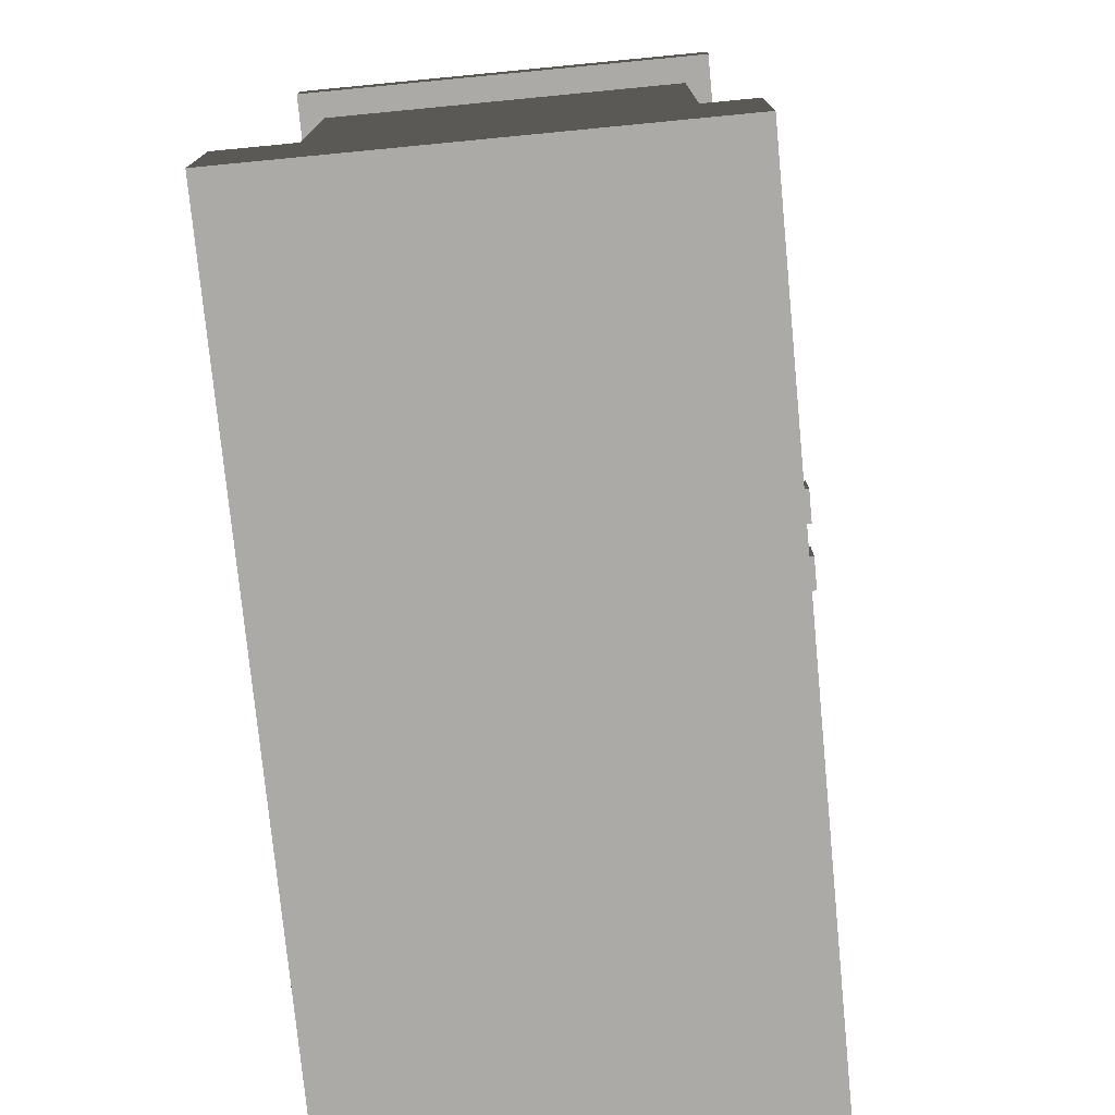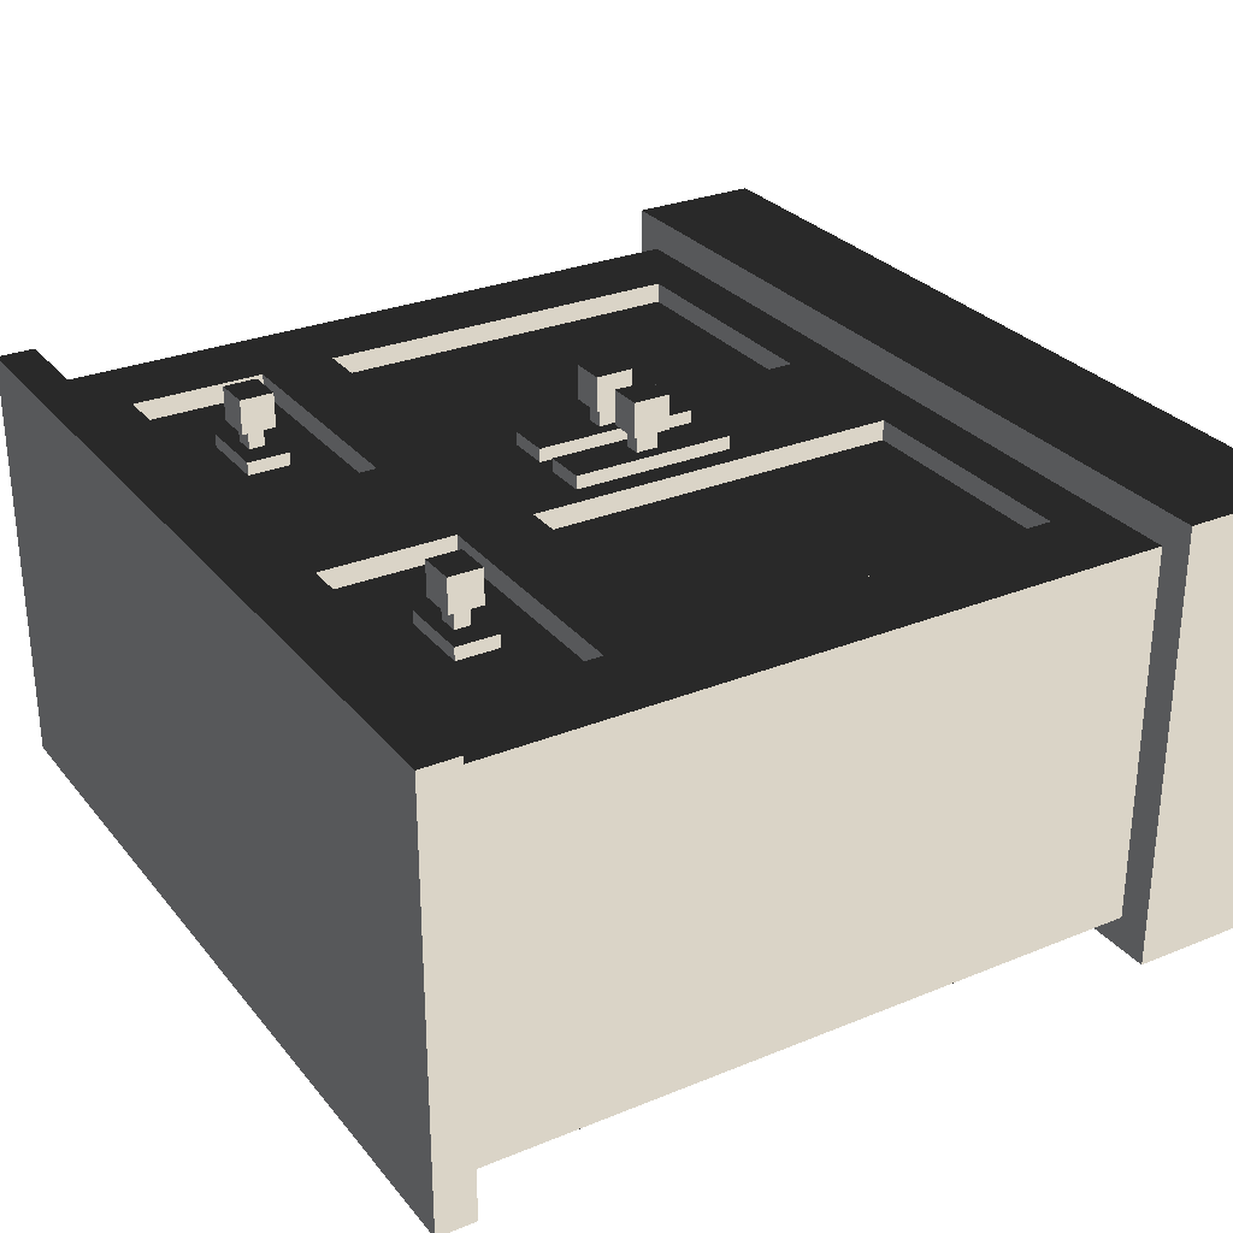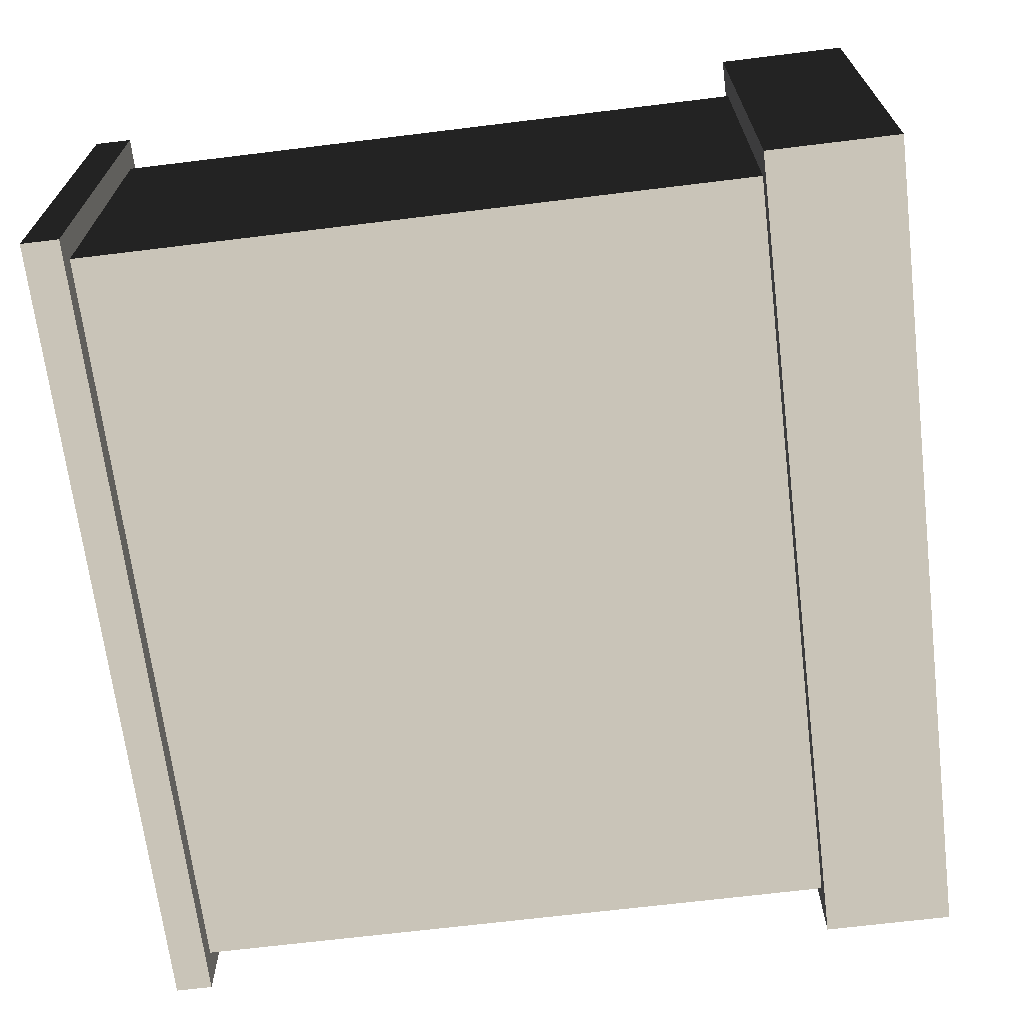
<metadata>
{"format":"obj","ext":"obj","renderer":"f3d","projection":"perspective","resolution":1024,"background":"white","views":[{"elev":-76.0,"azim":-84.5,"up":"+Y"},{"elev":28.9,"azim":-121.2,"up":"+Z"},{"elev":-68.0,"azim":-83.0,"up":"+Z"}]}
</metadata>
<code>
v -0.781 1.584 0.337
v -0.781 0.2583 0.337
v -0.781 0.2583 -0.4028
v -0.781 1.584 -0.4028
v -0.8344 1.66 -0.4546
v 0.8344 1.66 -0.4546
v 0.8344 1.66 0.3889
v -0.8344 1.66 0.3889
v 0.781 1.584 -0.4028
v 0.781 0.2583 -0.4028
v 0.781 0.2583 0.337
v 0.781 1.584 0.337
v -0.8439 0 0.401
v 0.8439 0 0.401
v 0.8439 0 -0.4668
v -0.8439 0 -0.4668
v -0.6172 1.226 0.2981
v -0.6172 1.485 0.2981
v -0.1471 1.485 0.2981
v -0.1471 1.226 0.2981
v -0.781 0.2583 -0.4028
v 0.781 0.2583 -0.4028
v 0.781 1.584 -0.4028
v -0.781 1.584 -0.4028
v 0.781 0.2583 -0.4028
v 0.8439 0.2583 -0.4668
v 0.8439 0.2583 0.401
v 0.781 0.2583 0.337
v -0.781 0.2583 0.337
v -0.8439 0.2583 0.401
v -0.8439 0.2583 -0.4668
v -0.781 0.2583 -0.4028
v 0.8439 0.2583 -0.4668
v 0.8439 0 -0.4668
v 0.8439 0 0.401
v 0.8439 0.2583 0.401
v -0.8439 0.2583 0.401
v 0.8439 0.2583 0.401
v 0.8439 0 0.401
v -0.8439 0 0.401
v -0.8439 0.2583 0.401
v -0.8439 0 0.401
v -0.8439 0 -0.4668
v -0.8439 0.2583 -0.4668
v -0.8439 0 -0.4668
v 0.8439 0 -0.4668
v 0.8439 0.2583 -0.4668
v -0.8439 0.2583 -0.4668
v -0.781 1.584 -0.4028
v -0.8344 1.584 -0.4546
v -0.8344 1.584 0.3889
v -0.781 1.584 0.337
v 0.781 1.584 0.337
v 0.8344 1.584 0.3889
v 0.8344 1.584 -0.4546
v 0.781 1.584 -0.4028
v -0.8344 1.584 -0.4546
v -0.8344 1.66 -0.4546
v -0.8344 1.66 0.3889
v -0.8344 1.584 0.3889
v -0.8344 1.66 0.3889
v 0.8344 1.66 0.3889
v 0.8344 1.584 0.3889
v -0.8344 1.584 0.3889
v 0.8344 1.584 0.3889
v 0.8344 1.66 0.3889
v 0.8344 1.66 -0.4546
v 0.8344 1.584 -0.4546
v -0.8344 1.584 -0.4546
v 0.8344 1.584 -0.4546
v 0.8344 1.66 -0.4546
v -0.8344 1.66 -0.4546
v 0.01166 0.3089 0.337
v 0.6866 0.3089 0.337
v 0.781 0.2583 0.337
v 0.6866 1.121 0.337
v 0.781 1.584 0.337
v 0.6866 1.208 0.337
v 0.6866 1.534 0.337
v 0.01166 1.534 0.337
v -0.01166 1.534 0.337
v -0.781 1.584 0.337
v -0.6866 1.534 0.337
v -0.6866 1.208 0.337
v -0.781 0.2583 0.337
v -0.6866 1.121 0.337
v -0.6866 0.3089 0.337
v -0.01166 0.3089 0.337
v -0.6172 0.3579 0.2981
v -0.6172 1.082 0.2981
v -0.1471 1.082 0.2981
v -0.1471 0.3579 0.2981
v -0.6866 1.121 0.337
v -0.6866 1.208 0.337
v -0.01166 1.208 0.337
v -0.01166 1.121 0.337
v -0.1471 1.226 0.337
v -0.6172 1.226 0.337
v -0.1471 1.485 0.337
v -0.01166 1.534 0.337
v -0.6172 1.485 0.337
v -0.6866 1.534 0.337
v -0.6172 1.082 0.337
v -0.1471 1.082 0.337
v -0.01166 0.3089 0.337
v -0.1471 0.3579 0.337
v -0.6866 0.3089 0.337
v -0.6172 0.3579 0.337
v 0.1471 1.082 0.2981
v 0.6172 1.082 0.2981
v 0.6172 0.3579 0.2981
v 0.1471 0.3579 0.2981
v 0.01166 1.208 0.337
v 0.6866 1.208 0.337
v 0.6866 1.121 0.337
v 0.01166 1.121 0.337
v 0.1471 1.082 0.337
v 0.1471 0.3579 0.337
v 0.01166 0.3089 0.337
v 0.6172 0.3579 0.337
v 0.6866 0.3089 0.337
v 0.6172 1.082 0.337
v 0.6172 1.226 0.337
v 0.1471 1.226 0.337
v 0.01166 1.534 0.337
v 0.1471 1.485 0.337
v 0.6172 1.485 0.337
v 0.6866 1.534 0.337
v 0.1471 1.485 0.2981
v 0.6172 1.485 0.2981
v 0.6172 1.226 0.2981
v 0.1471 1.226 0.2981
v -0.01166 1.121 0.337
v 0.01166 1.121 0.337
v 0.01166 0.3089 0.337
v -0.01166 0.3089 0.337
v -0.01166 1.208 0.337
v 0.01166 1.208 0.337
v -0.01166 1.534 0.337
v 0.01166 1.534 0.337
v -0.6172 1.226 0.337
v -0.6172 1.226 0.2981
v -0.1471 1.226 0.2981
v -0.1471 1.226 0.337
v -0.1471 1.226 0.337
v -0.1471 1.226 0.2981
v -0.1471 1.485 0.2981
v -0.1471 1.485 0.337
v -0.1471 1.485 0.337
v -0.1471 1.485 0.2981
v -0.6172 1.485 0.2981
v -0.6172 1.485 0.337
v -0.6172 1.485 0.337
v -0.6172 1.485 0.2981
v -0.6172 1.226 0.2981
v -0.6172 1.226 0.337
v -0.6172 0.3579 0.337
v -0.6172 0.3579 0.2981
v -0.1471 0.3579 0.2981
v -0.1471 0.3579 0.337
v -0.1471 0.3579 0.337
v -0.1471 0.3579 0.2981
v -0.1471 1.082 0.2981
v -0.1471 1.082 0.337
v -0.1471 1.082 0.337
v -0.1471 1.082 0.2981
v -0.6172 1.082 0.2981
v -0.6172 1.082 0.337
v -0.6172 1.082 0.337
v -0.6172 1.082 0.2981
v -0.6172 0.3579 0.2981
v -0.6172 0.3579 0.337
v 0.1471 1.082 0.337
v 0.1471 1.082 0.2981
v 0.1471 0.3579 0.2981
v 0.1471 0.3579 0.337
v 0.1471 0.3579 0.337
v 0.1471 0.3579 0.2981
v 0.6172 0.3579 0.2981
v 0.6172 0.3579 0.337
v 0.6172 0.3579 0.337
v 0.6172 0.3579 0.2981
v 0.6172 1.082 0.2981
v 0.6172 1.082 0.337
v 0.6172 1.082 0.337
v 0.6172 1.082 0.2981
v 0.1471 1.082 0.2981
v 0.1471 1.082 0.337
v 0.1471 1.485 0.337
v 0.1471 1.485 0.2981
v 0.1471 1.226 0.2981
v 0.1471 1.226 0.337
v 0.1471 1.226 0.337
v 0.1471 1.226 0.2981
v 0.6172 1.226 0.2981
v 0.6172 1.226 0.337
v 0.6172 1.226 0.337
v 0.6172 1.226 0.2981
v 0.6172 1.485 0.2981
v 0.6172 1.485 0.337
v 0.6172 1.485 0.337
v 0.6172 1.485 0.2981
v 0.1471 1.485 0.2981
v 0.1471 1.485 0.337
v 0.02171 0.66 0.335
v 0.02171 0.9723 0.335
v 0.02171 0.9723 0.3626
v 0.02171 0.66 0.3626
v 0.02171 0.9723 0.335
v 0.1032 0.9723 0.335
v 0.1032 0.9723 0.3626
v 0.02171 0.9723 0.3626
v 0.1032 0.9723 0.335
v 0.1032 0.66 0.335
v 0.1032 0.66 0.3626
v 0.1032 0.9723 0.3626
v 0.1032 0.66 0.335
v 0.02171 0.66 0.335
v 0.02171 0.66 0.3626
v 0.1032 0.66 0.3626
v 0.02999 0.7805 0.4668
v 0.02999 0.8518 0.4668
v 0.09486 0.8518 0.4668
v 0.09486 0.7805 0.4668
v 0.02171 0.66 0.3626
v 0.04722 0.7955 0.3626
v 0.07764 0.7955 0.3626
v 0.1032 0.66 0.3626
v 0.07764 0.8368 0.3626
v 0.1032 0.9723 0.3626
v 0.04722 0.8368 0.3626
v 0.02171 0.9723 0.3626
v 0.04722 0.7955 0.3626
v 0.04722 0.7955 0.4005
v 0.07764 0.7955 0.4005
v 0.07764 0.7955 0.3626
v 0.07764 0.7955 0.3626
v 0.07764 0.7955 0.4005
v 0.07764 0.8368 0.4005
v 0.07764 0.8368 0.3626
v 0.07764 0.8368 0.3626
v 0.07764 0.8368 0.4005
v 0.04722 0.8368 0.4005
v 0.04722 0.8368 0.3626
v 0.04722 0.8368 0.3626
v 0.04722 0.8368 0.4005
v 0.04722 0.7955 0.4005
v 0.04722 0.7955 0.3626
v 0.04722 0.7955 0.4005
v 0.02999 0.7805 0.4005
v 0.09486 0.7805 0.4005
v 0.07764 0.7955 0.4005
v 0.09486 0.8518 0.4005
v 0.07764 0.8368 0.4005
v 0.02999 0.8518 0.4005
v 0.04722 0.8368 0.4005
v 0.02999 0.7805 0.4005
v 0.02999 0.7805 0.4668
v 0.09486 0.7805 0.4668
v 0.09486 0.7805 0.4005
v 0.09486 0.7805 0.4005
v 0.09486 0.7805 0.4668
v 0.09486 0.8518 0.4668
v 0.09486 0.8518 0.4005
v 0.09486 0.8518 0.4005
v 0.09486 0.8518 0.4668
v 0.02999 0.8518 0.4668
v 0.02999 0.8518 0.4005
v 0.02999 0.8518 0.4005
v 0.02999 0.8518 0.4668
v 0.02999 0.7805 0.4668
v 0.02999 0.7805 0.4005
v -0.104 0.66 0.335
v -0.104 0.9723 0.335
v -0.104 0.9723 0.3626
v -0.104 0.66 0.3626
v -0.104 0.9723 0.335
v -0.02251 0.9723 0.335
v -0.02251 0.9723 0.3626
v -0.104 0.9723 0.3626
v -0.02251 0.9723 0.335
v -0.02251 0.66 0.335
v -0.02251 0.66 0.3626
v -0.02251 0.9723 0.3626
v -0.02251 0.66 0.335
v -0.104 0.66 0.335
v -0.104 0.66 0.3626
v -0.02251 0.66 0.3626
v -0.09567 0.7805 0.4668
v -0.09567 0.8518 0.4668
v -0.0308 0.8518 0.4668
v -0.0308 0.7805 0.4668
v -0.104 0.66 0.3626
v -0.07844 0.7955 0.3626
v -0.04802 0.7955 0.3626
v -0.02251 0.66 0.3626
v -0.04802 0.8368 0.3626
v -0.02251 0.9723 0.3626
v -0.07844 0.8368 0.3626
v -0.104 0.9723 0.3626
v -0.07844 0.7955 0.3626
v -0.07844 0.7955 0.4005
v -0.04802 0.7955 0.4005
v -0.04802 0.7955 0.3626
v -0.04802 0.7955 0.3626
v -0.04802 0.7955 0.4005
v -0.04802 0.8368 0.4005
v -0.04802 0.8368 0.3626
v -0.04802 0.8368 0.3626
v -0.04802 0.8368 0.4005
v -0.07844 0.8368 0.4005
v -0.07844 0.8368 0.3626
v -0.07844 0.8368 0.3626
v -0.07844 0.8368 0.4005
v -0.07844 0.7955 0.4005
v -0.07844 0.7955 0.3626
v -0.07844 0.7955 0.4005
v -0.09567 0.7805 0.4005
v -0.0308 0.7805 0.4005
v -0.04802 0.7955 0.4005
v -0.0308 0.8518 0.4005
v -0.04802 0.8368 0.4005
v -0.09567 0.8518 0.4005
v -0.07844 0.8368 0.4005
v -0.09567 0.7805 0.4005
v -0.09567 0.7805 0.4668
v -0.0308 0.7805 0.4668
v -0.0308 0.7805 0.4005
v -0.0308 0.7805 0.4005
v -0.0308 0.7805 0.4668
v -0.0308 0.8518 0.4668
v -0.0308 0.8518 0.4005
v -0.0308 0.8518 0.4005
v -0.0308 0.8518 0.4668
v -0.09567 0.8518 0.4668
v -0.09567 0.8518 0.4005
v -0.09567 0.8518 0.4005
v -0.09567 0.8518 0.4668
v -0.09567 0.7805 0.4668
v -0.09567 0.7805 0.4005
v -0.317 1.316 0.2953
v -0.4551 1.316 0.2953
v -0.4551 1.316 0.323
v -0.317 1.316 0.323
v -0.4551 1.316 0.2953
v -0.4551 1.397 0.2953
v -0.4551 1.397 0.323
v -0.4551 1.316 0.323
v -0.4551 1.397 0.2953
v -0.317 1.397 0.2953
v -0.317 1.397 0.323
v -0.4551 1.397 0.323
v -0.317 1.397 0.2953
v -0.317 1.316 0.2953
v -0.317 1.316 0.323
v -0.317 1.397 0.323
v -0.3504 1.324 0.4272
v -0.4217 1.324 0.4272
v -0.4217 1.389 0.4272
v -0.3504 1.389 0.4272
v -0.317 1.316 0.323
v -0.3654 1.341 0.323
v -0.3654 1.372 0.323
v -0.317 1.397 0.323
v -0.4067 1.372 0.323
v -0.4551 1.397 0.323
v -0.4067 1.341 0.323
v -0.4551 1.316 0.323
v -0.3654 1.341 0.323
v -0.3654 1.341 0.3609
v -0.3654 1.372 0.3609
v -0.3654 1.372 0.323
v -0.3654 1.372 0.323
v -0.3654 1.372 0.3609
v -0.4067 1.372 0.3609
v -0.4067 1.372 0.323
v -0.4067 1.372 0.323
v -0.4067 1.372 0.3609
v -0.4067 1.341 0.3609
v -0.4067 1.341 0.323
v -0.4067 1.341 0.323
v -0.4067 1.341 0.3609
v -0.3654 1.341 0.3609
v -0.3654 1.341 0.323
v -0.3654 1.341 0.3609
v -0.3504 1.324 0.3609
v -0.3504 1.389 0.3609
v -0.3654 1.372 0.3609
v -0.4217 1.389 0.3609
v -0.4067 1.372 0.3609
v -0.4217 1.324 0.3609
v -0.4067 1.341 0.3609
v -0.3504 1.324 0.3609
v -0.3504 1.324 0.4272
v -0.3504 1.389 0.4272
v -0.3504 1.389 0.3609
v -0.3504 1.389 0.3609
v -0.3504 1.389 0.4272
v -0.4217 1.389 0.4272
v -0.4217 1.389 0.3609
v -0.4217 1.389 0.3609
v -0.4217 1.389 0.4272
v -0.4217 1.324 0.4272
v -0.4217 1.324 0.3609
v -0.4217 1.324 0.3609
v -0.4217 1.324 0.4272
v -0.3504 1.324 0.4272
v -0.3504 1.324 0.3609
v 0.449 1.316 0.2953
v 0.311 1.316 0.2953
v 0.311 1.316 0.323
v 0.449 1.316 0.323
v 0.311 1.316 0.2953
v 0.311 1.397 0.2953
v 0.311 1.397 0.323
v 0.311 1.316 0.323
v 0.311 1.397 0.2953
v 0.449 1.397 0.2953
v 0.449 1.397 0.323
v 0.311 1.397 0.323
v 0.449 1.397 0.2953
v 0.449 1.316 0.2953
v 0.449 1.316 0.323
v 0.449 1.397 0.323
v 0.4156 1.324 0.4272
v 0.3443 1.324 0.4272
v 0.3443 1.389 0.4272
v 0.4156 1.389 0.4272
v 0.449 1.316 0.323
v 0.4007 1.341 0.323
v 0.4007 1.372 0.323
v 0.449 1.397 0.323
v 0.3593 1.372 0.323
v 0.311 1.397 0.323
v 0.3593 1.341 0.323
v 0.311 1.316 0.323
v 0.4007 1.341 0.323
v 0.4007 1.341 0.3609
v 0.4007 1.372 0.3609
v 0.4007 1.372 0.323
v 0.4007 1.372 0.323
v 0.4007 1.372 0.3609
v 0.3593 1.372 0.3609
v 0.3593 1.372 0.323
v 0.3593 1.372 0.323
v 0.3593 1.372 0.3609
v 0.3593 1.341 0.3609
v 0.3593 1.341 0.323
v 0.3593 1.341 0.323
v 0.3593 1.341 0.3609
v 0.4007 1.341 0.3609
v 0.4007 1.341 0.323
v 0.4007 1.341 0.3609
v 0.4156 1.324 0.3609
v 0.4156 1.389 0.3609
v 0.4007 1.372 0.3609
v 0.3443 1.389 0.3609
v 0.3593 1.372 0.3609
v 0.3443 1.324 0.3609
v 0.3593 1.341 0.3609
v 0.4156 1.324 0.3609
v 0.4156 1.324 0.4272
v 0.4156 1.389 0.4272
v 0.4156 1.389 0.3609
v 0.4156 1.389 0.3609
v 0.4156 1.389 0.4272
v 0.3443 1.389 0.4272
v 0.3443 1.389 0.3609
v 0.3443 1.389 0.3609
v 0.3443 1.389 0.4272
v 0.3443 1.324 0.4272
v 0.3443 1.324 0.3609
v 0.3443 1.324 0.3609
v 0.3443 1.324 0.4272
v 0.4156 1.324 0.4272
v 0.4156 1.324 0.3609
g Prop_Cupboard_04_1740_173
f 1 3 2
f 1 4 3
f 5 7 6
f 5 8 7
f 9 11 10
f 9 12 11
f 13 15 14
f 13 16 15
f 17 19 18
f 17 20 19
f 21 23 22
f 21 24 23
f 25 27 26
f 25 28 27
f 29 27 28
f 29 30 27
f 29 31 30
f 31 25 26
f 29 32 31
f 31 32 25
f 33 35 34
f 33 36 35
f 37 39 38
f 37 40 39
f 41 43 42
f 41 44 43
f 45 47 46
f 45 48 47
f 49 51 50
f 49 52 51
f 51 52 53
f 51 53 54
f 53 55 54
f 49 50 55
f 53 56 55
f 49 55 56
f 57 59 58
f 57 60 59
f 61 63 62
f 61 64 63
f 65 67 66
f 65 68 67
f 69 71 70
f 69 72 71
f 73 75 74
f 75 76 74
f 76 75 77
f 76 77 78
f 78 77 79
f 80 79 77
f 77 81 80
f 77 82 81
f 81 82 83
f 82 84 83
f 84 82 85
f 84 85 86
f 86 85 87
f 87 85 88
f 88 75 73
f 88 85 75
f 89 91 90
f 89 92 91
f 93 95 94
f 93 96 95
f 94 95 97
f 94 97 98
f 95 99 97
f 95 100 99
f 100 101 99
f 100 102 101
f 102 98 101
f 102 94 98
f 96 93 103
f 96 103 104
f 105 96 104
f 105 104 106
f 107 105 106
f 107 106 108
f 93 108 103
f 93 107 108
f 109 111 110
f 109 112 111
f 113 115 114
f 113 116 115
f 115 116 117
f 116 118 117
f 116 119 118
f 119 120 118
f 119 121 120
f 121 122 120
f 121 115 122
f 115 117 122
f 113 114 123
f 113 123 124
f 125 113 124
f 125 124 126
f 114 127 123
f 114 128 127
f 128 126 127
f 128 125 126
f 129 131 130
f 129 132 131
f 133 135 134
f 133 136 135
f 137 133 134
f 137 134 138
f 139 137 138
f 139 138 140
f 141 143 142
f 141 144 143
f 145 147 146
f 145 148 147
f 149 151 150
f 149 152 151
f 153 155 154
f 153 156 155
f 157 159 158
f 157 160 159
f 161 163 162
f 161 164 163
f 165 167 166
f 165 168 167
f 169 171 170
f 169 172 171
f 173 175 174
f 173 176 175
f 177 179 178
f 177 180 179
f 181 183 182
f 181 184 183
f 185 187 186
f 185 188 187
f 189 191 190
f 189 192 191
f 193 195 194
f 193 196 195
f 197 199 198
f 197 200 199
f 201 203 202
f 201 204 203
f 205 207 206
f 205 208 207
f 209 211 210
f 209 212 211
f 213 215 214
f 213 216 215
f 217 219 218
f 217 220 219
f 221 223 222
f 221 224 223
f 225 227 226
f 225 228 227
f 228 229 227
f 228 230 229
f 230 231 229
f 230 232 231
f 232 226 231
f 232 225 226
f 233 235 234
f 233 236 235
f 237 239 238
f 237 240 239
f 241 243 242
f 241 244 243
f 245 247 246
f 245 248 247
f 249 251 250
f 249 252 251
f 252 253 251
f 252 254 253
f 254 255 253
f 254 256 255
f 256 250 255
f 256 249 250
f 257 259 258
f 257 260 259
f 261 263 262
f 261 264 263
f 265 267 266
f 265 268 267
f 269 271 270
f 269 272 271
f 273 275 274
f 273 276 275
f 277 279 278
f 277 280 279
f 281 283 282
f 281 284 283
f 285 287 286
f 285 288 287
f 289 291 290
f 289 292 291
f 293 295 294
f 293 296 295
f 296 297 295
f 296 298 297
f 298 299 297
f 298 300 299
f 300 294 299
f 300 293 294
f 301 303 302
f 301 304 303
f 305 307 306
f 305 308 307
f 309 311 310
f 309 312 311
f 313 315 314
f 313 316 315
f 317 319 318
f 317 320 319
f 320 321 319
f 320 322 321
f 322 323 321
f 322 324 323
f 324 318 323
f 324 317 318
f 325 327 326
f 325 328 327
f 329 331 330
f 329 332 331
f 333 335 334
f 333 336 335
f 337 339 338
f 337 340 339
f 341 343 342
f 341 344 343
f 345 347 346
f 345 348 347
f 349 351 350
f 349 352 351
f 353 355 354
f 353 356 355
f 357 359 358
f 357 360 359
f 361 363 362
f 361 364 363
f 364 365 363
f 364 366 365
f 366 367 365
f 366 368 367
f 368 362 367
f 368 361 362
f 369 371 370
f 369 372 371
f 373 375 374
f 373 376 375
f 377 379 378
f 377 380 379
f 381 383 382
f 381 384 383
f 385 387 386
f 385 388 387
f 388 389 387
f 388 390 389
f 390 391 389
f 390 392 391
f 392 386 391
f 392 385 386
f 393 395 394
f 393 396 395
f 397 399 398
f 397 400 399
f 401 403 402
f 401 404 403
f 405 407 406
f 405 408 407
f 409 411 410
f 409 412 411
f 413 415 414
f 413 416 415
f 417 419 418
f 417 420 419
f 421 423 422
f 421 424 423
f 425 427 426
f 425 428 427
f 429 431 430
f 429 432 431
f 432 433 431
f 432 434 433
f 434 435 433
f 434 436 435
f 436 430 435
f 436 429 430
f 437 439 438
f 437 440 439
f 441 443 442
f 441 444 443
f 445 447 446
f 445 448 447
f 449 451 450
f 449 452 451
f 453 455 454
f 453 456 455
f 456 457 455
f 456 458 457
f 458 459 457
f 458 460 459
f 460 454 459
f 460 453 454
f 461 463 462
f 461 464 463
f 465 467 466
f 465 468 467
f 469 471 470
f 469 472 471
f 473 475 474
f 473 476 475

</code>
